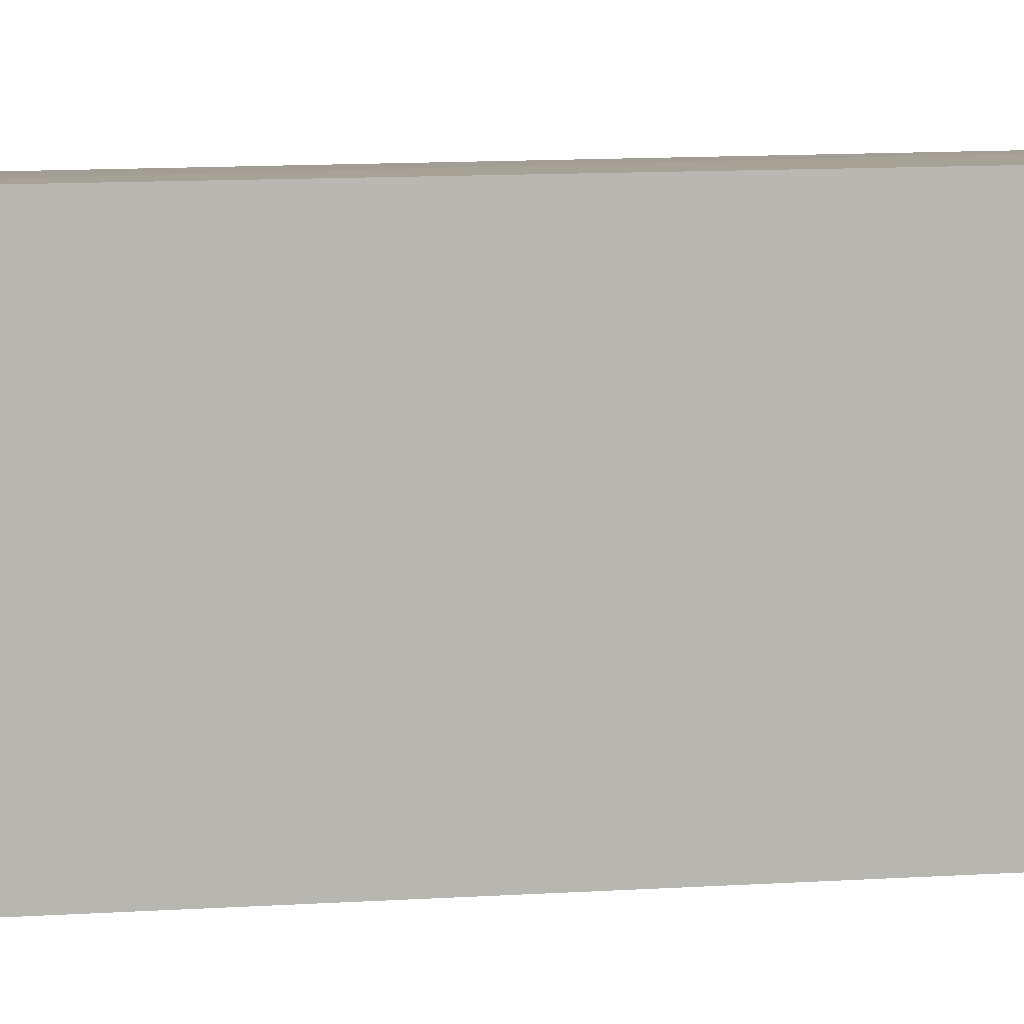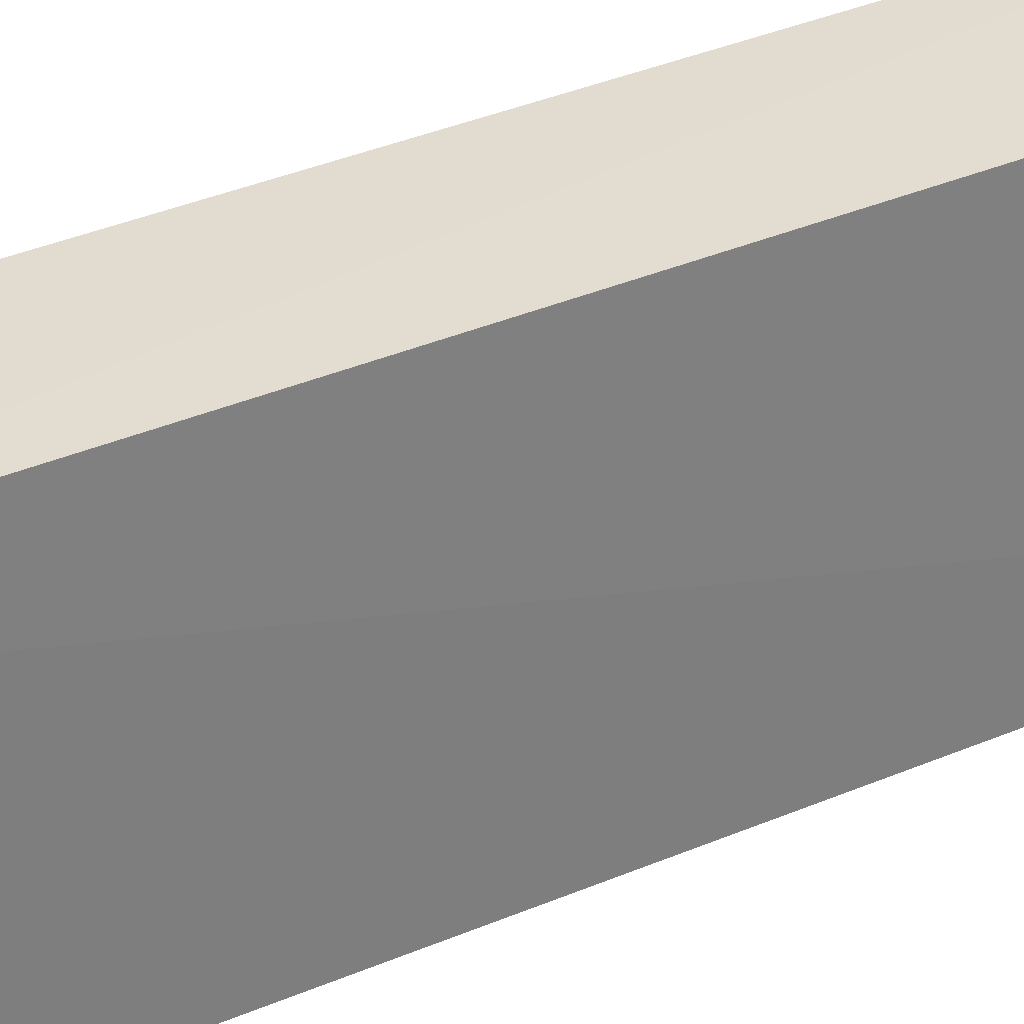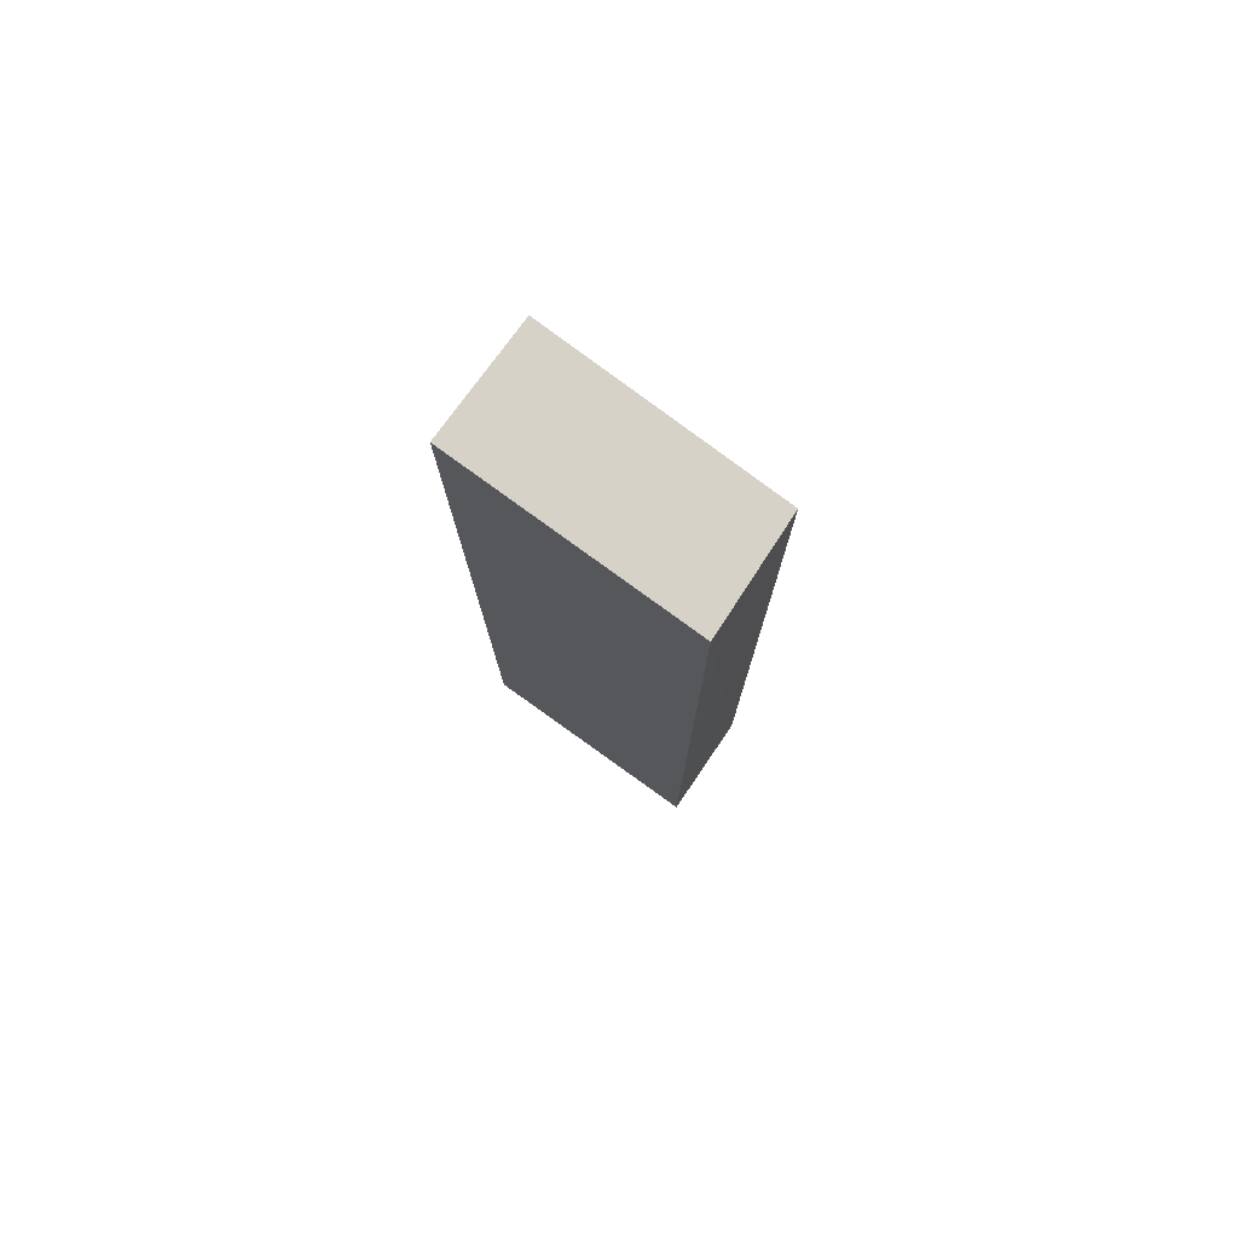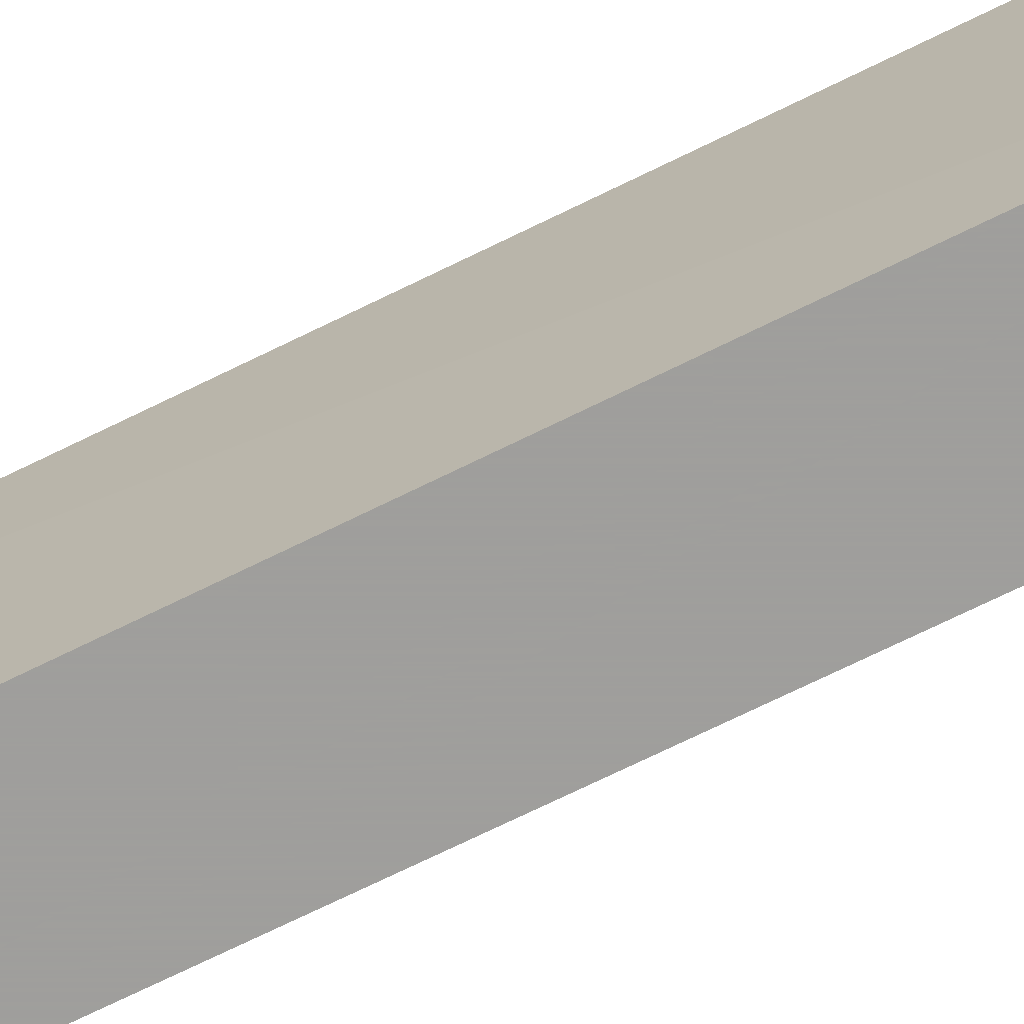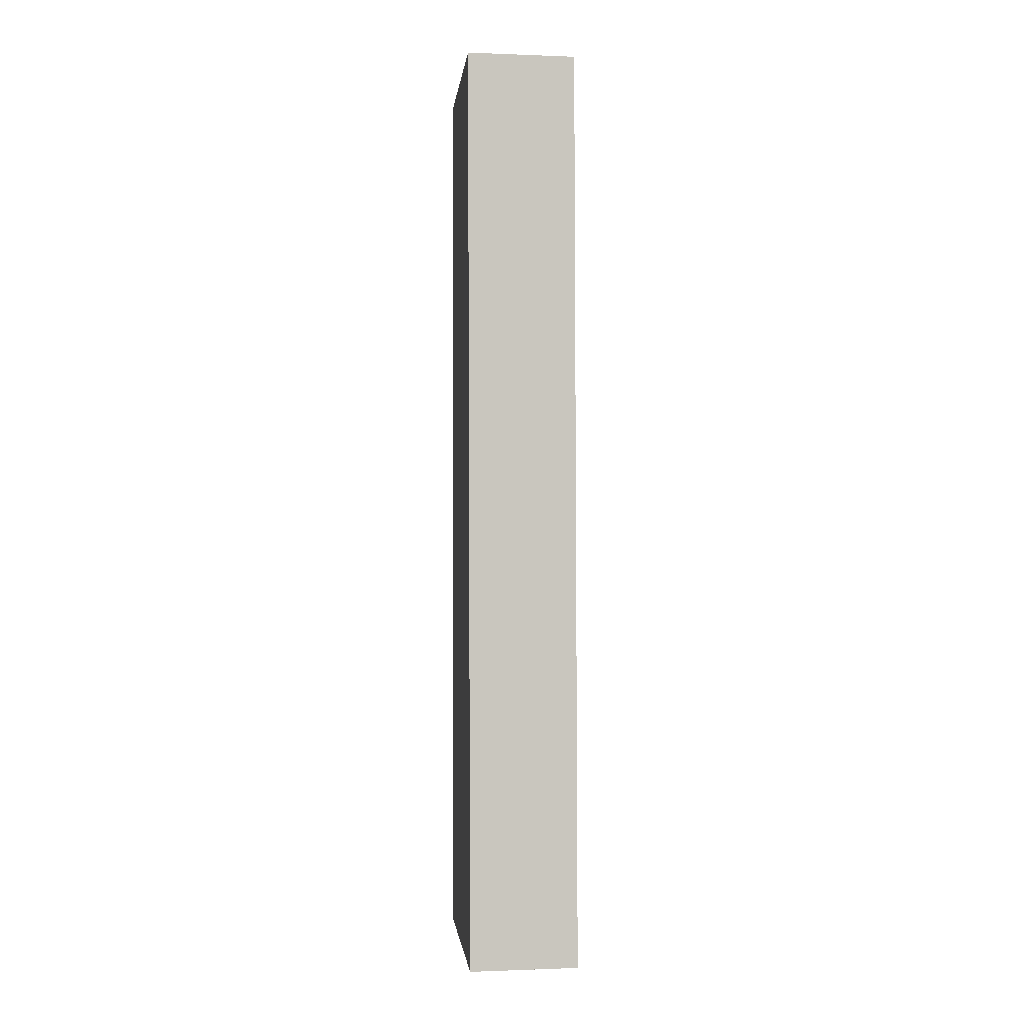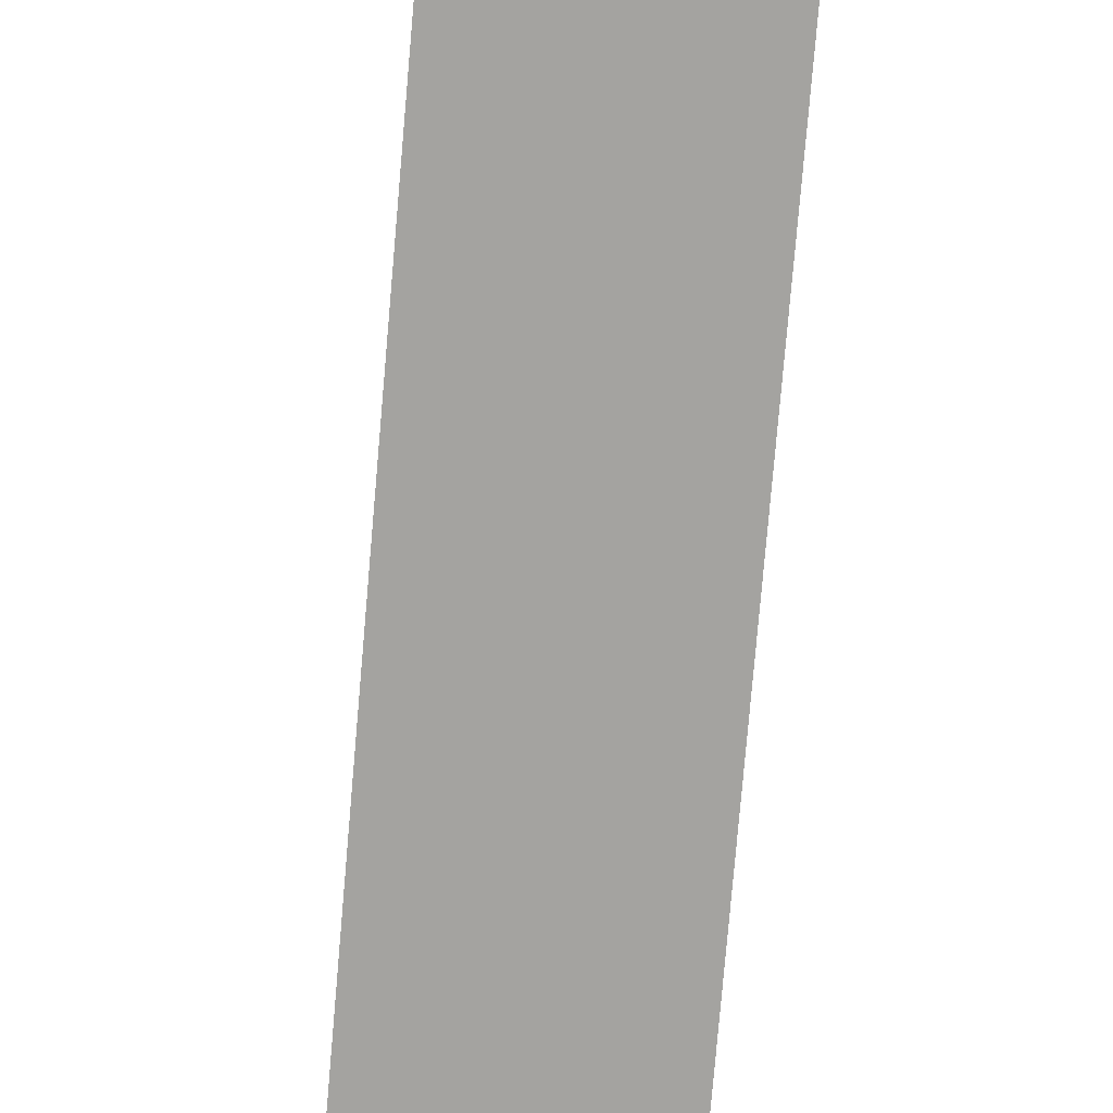
<metadata>
{"format":"obj","ext":"obj","renderer":"f3d","projection":"perspective","resolution":1024,"background":"white","views":[{"elev":8.2,"azim":78.2,"up":"+Y"},{"elev":32.5,"azim":-121.6,"up":"+Y"},{"elev":78.0,"azim":126.1,"up":"+Z"},{"elev":-71.1,"azim":116.3,"up":"+Y"},{"elev":-0.4,"azim":174.3,"up":"+Z"},{"elev":-72.9,"azim":175.2,"up":"+Y"}]}
</metadata>
<code>
v 0.001045 0.026 0.05719
v 0.001035 0.01479 0.05719
v 0.001035 0.01479 0.01278
v -0.004317 0.02589 0.01278
v -0.004348 0.01479 0.05719
v 0.000937 0.02606 0.01276
v -0.004178 0.02573 0.0572
v -0.004348 0.01479 0.01278
f 1 2 3
f 5 3 2
f 6 1 3
f 6 4 1
f 7 5 2
f 7 2 1
f 7 1 4
f 7 4 5
f 8 5 4
f 8 3 5
f 8 6 3
f 8 4 6

</code>
